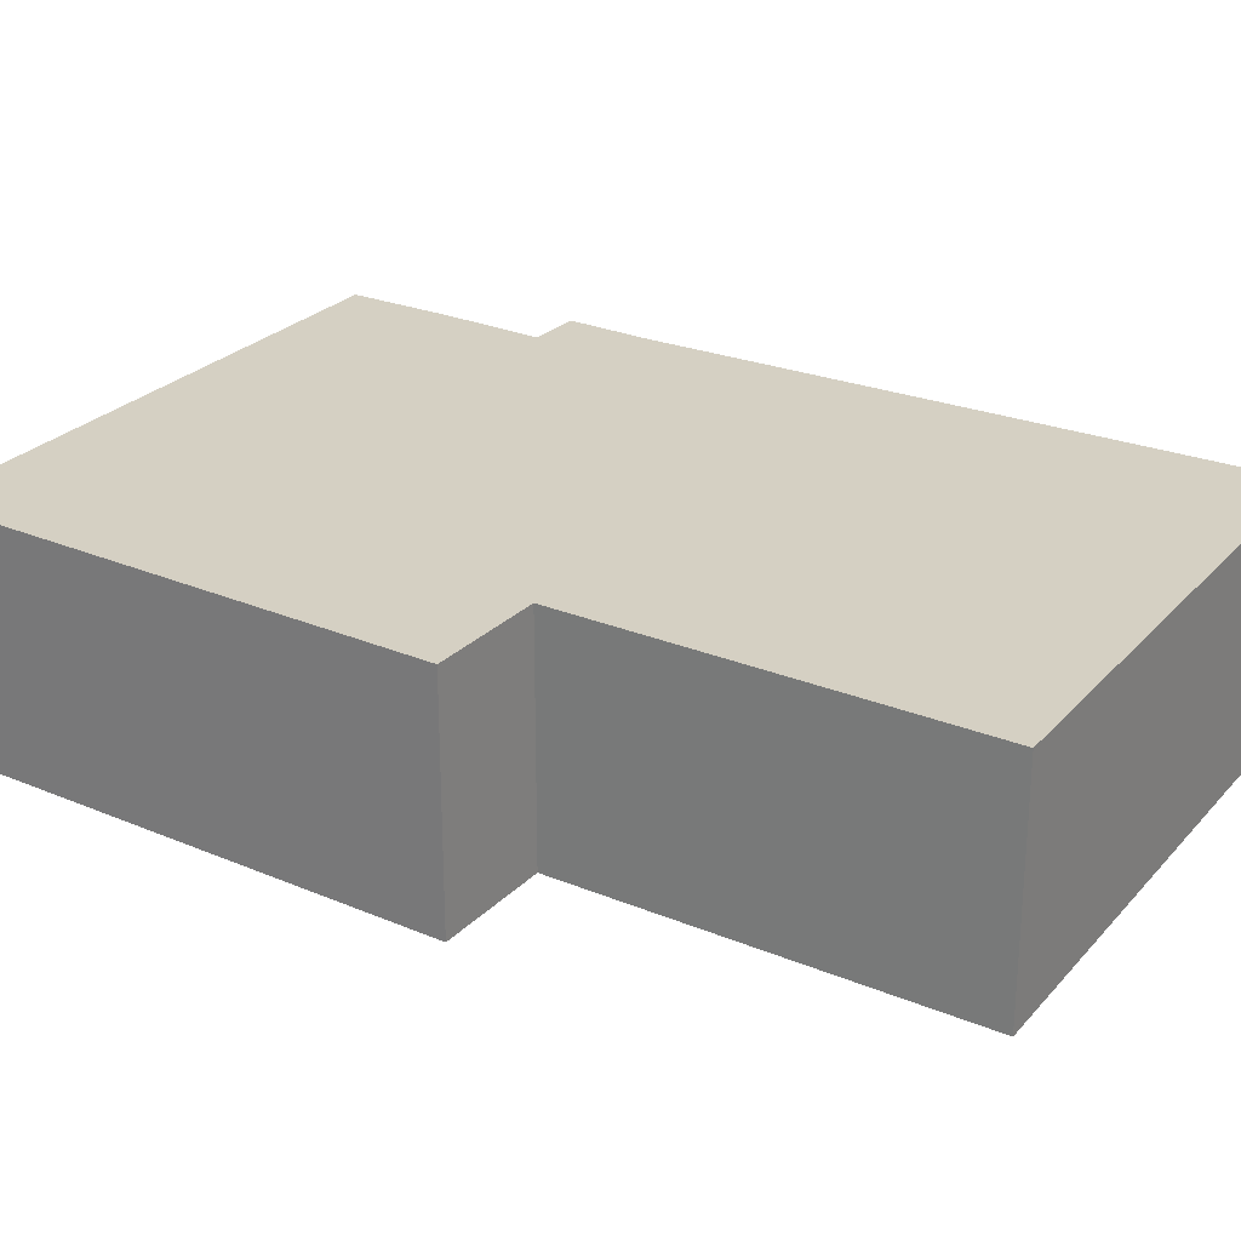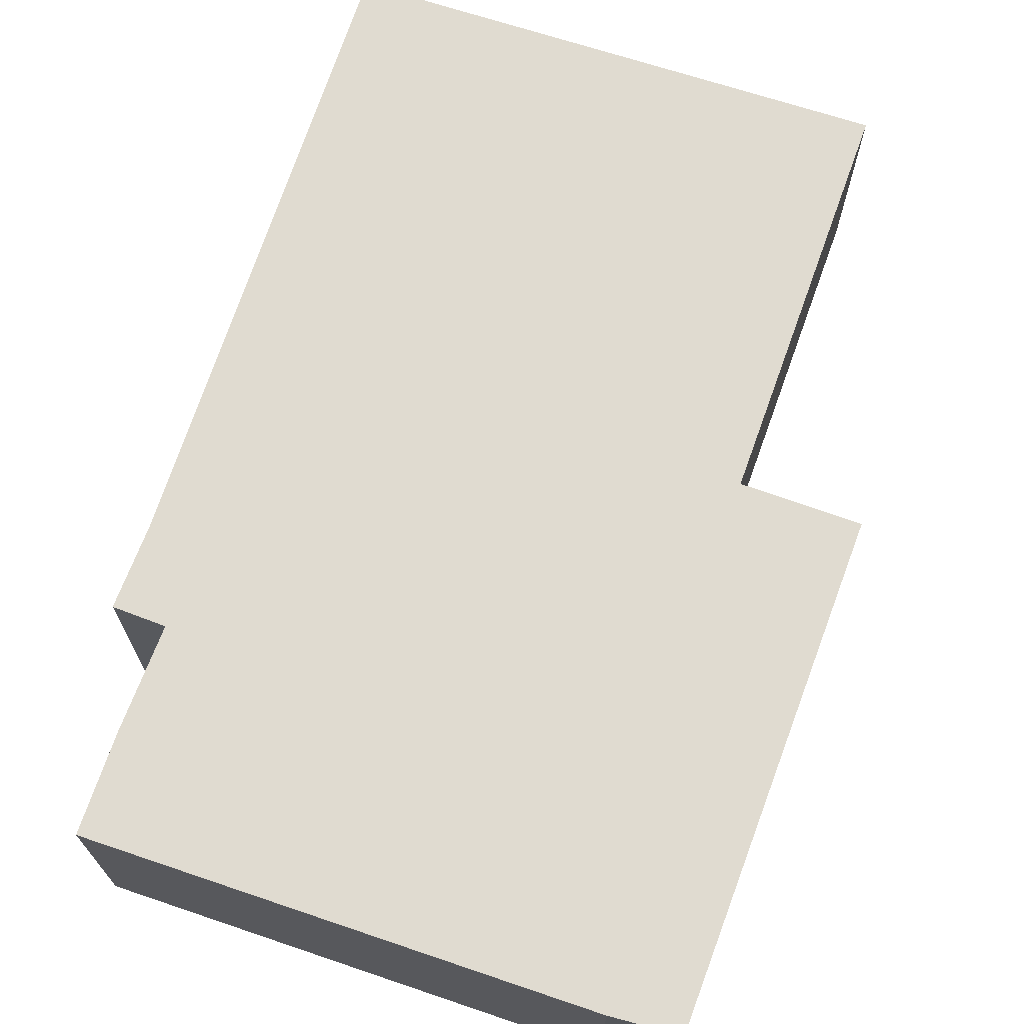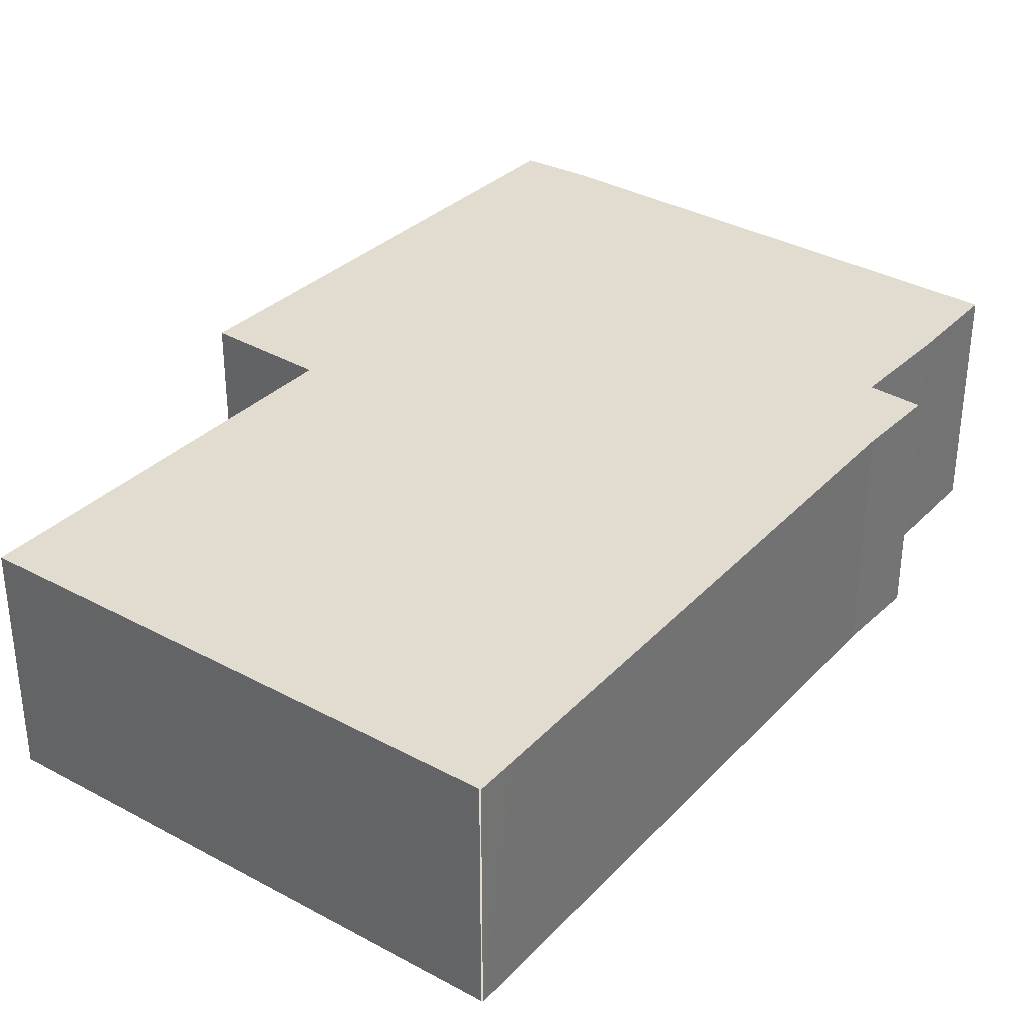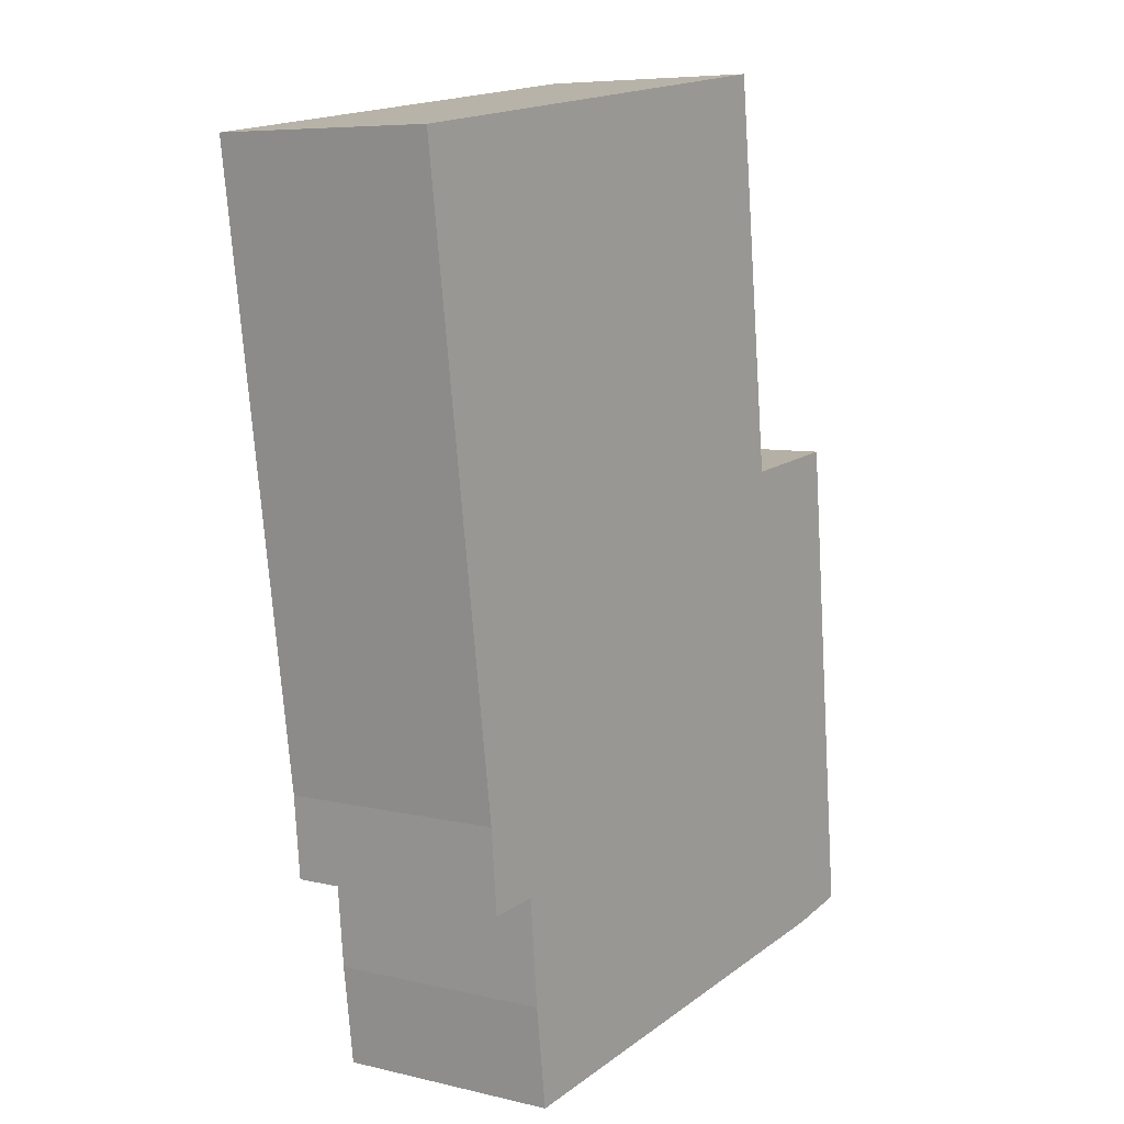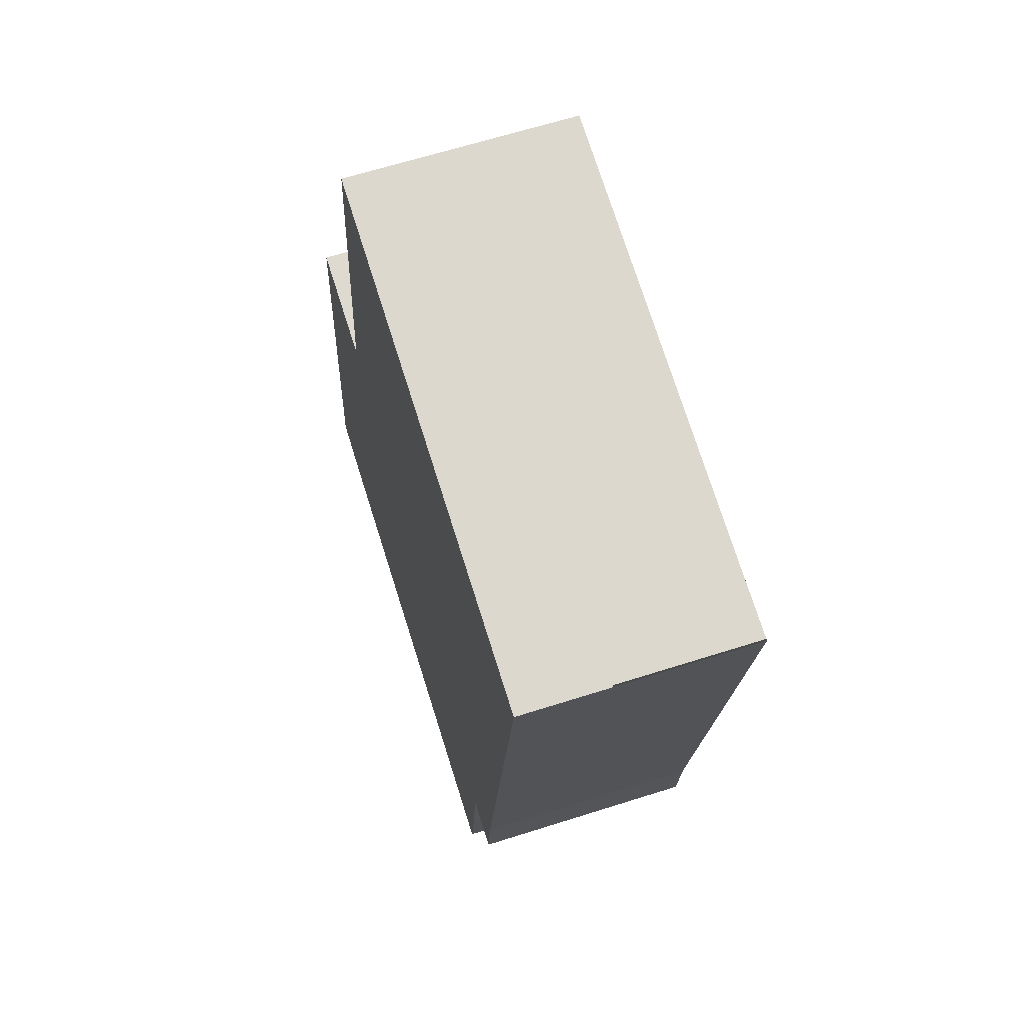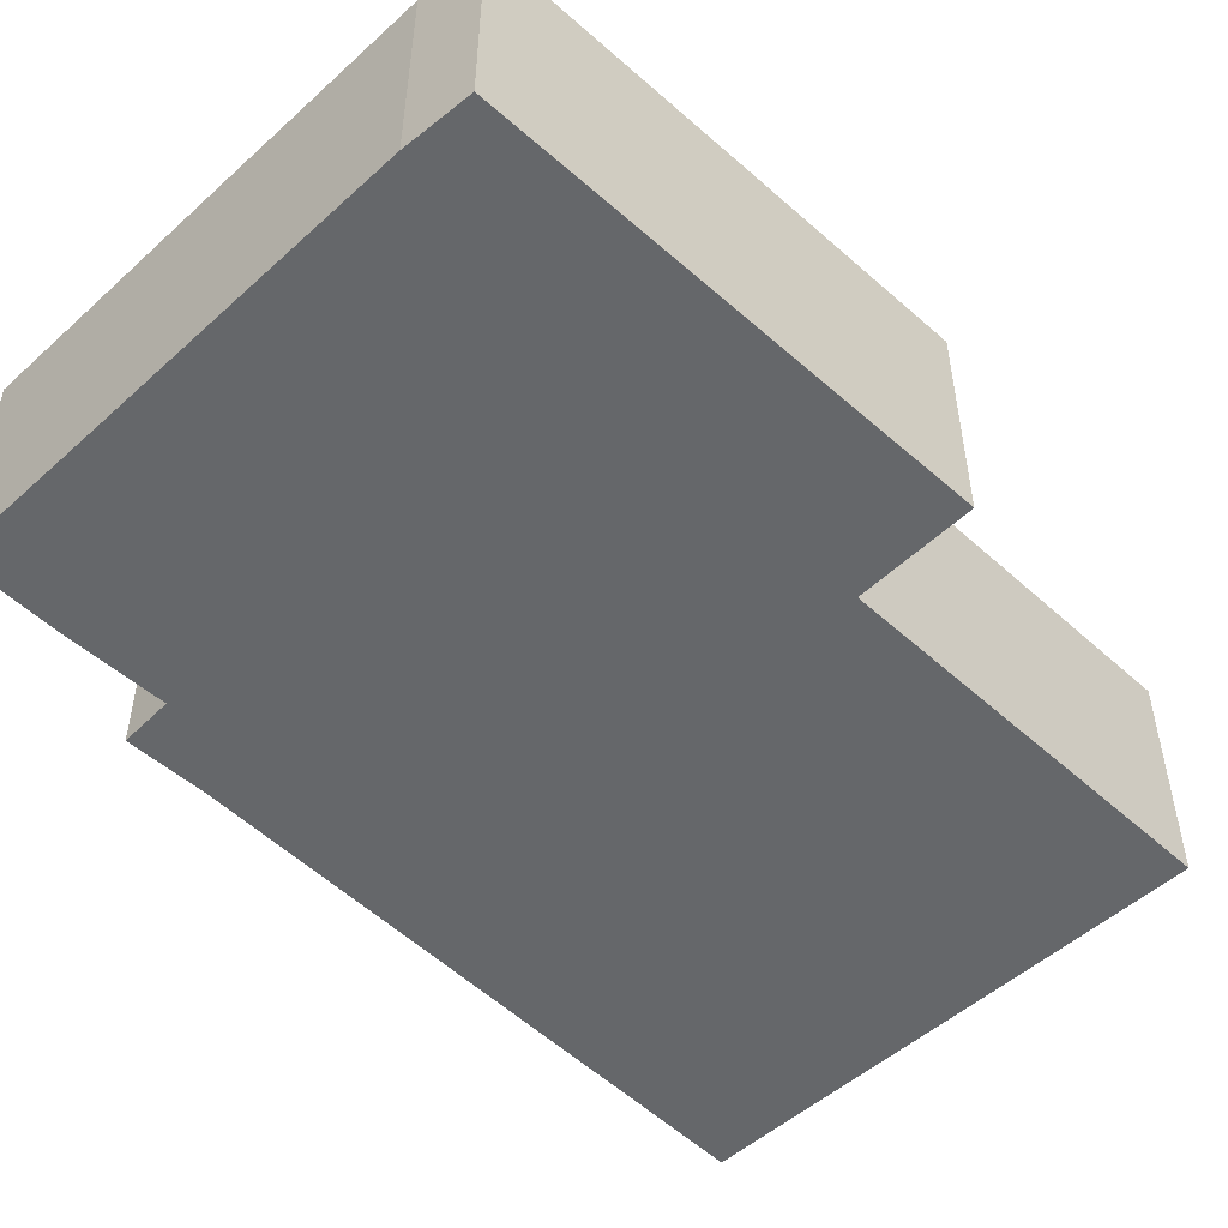
<metadata>
{"format":"obj","ext":"obj","renderer":"f3d","projection":"perspective","resolution":1024,"background":"white","views":[{"elev":26.1,"azim":-50.4,"up":"+Y"},{"elev":69.9,"azim":-153.9,"up":"+Y"},{"elev":34.3,"azim":44.2,"up":"+Y"},{"elev":7.1,"azim":124.4,"up":"+Z"},{"elev":65.1,"azim":72.3,"up":"+Z"},{"elev":-52.0,"azim":-128.1,"up":"+Y"}]}
</metadata>
<code>
v  0.519 2.46 5.366
v  0.726 2.46 -0.145
v  0 2.46 1.506e-16
v  6.004 2.46 -0.83
v  6.143 2.46 0.241
v  6.247 2.46 1.37
v  1.782 2.46 5.226
v  2.259 2.46 9.529
v  6.811 2.46 1.318
v  6.892 2.46 2.202
v  7.754 2.46 8.271
v  7.802 2.46 8.741
v  7.82 2.46 8.739
v  6.143 -1.476e-17 0.241
v  6.004 5.082e-17 -0.83
v  7.82 -5.351e-16 8.739
v  6.892 -1.348e-16 2.202
v  7.754 -5.065e-16 8.271
v  6.811 -8.07e-17 1.318
v  6.247 -8.389e-17 1.37
v  0.726 8.879e-18 -0.145
v  0 0 0
v  0.519 -3.286e-16 5.366
v  1.782 -3.2e-16 5.226
v  2.259 -5.835e-16 9.529
v  7.802 -5.352e-16 8.741
g defaultobject
f 1 2 3
f 2 1 4
f 4 1 5
f 5 1 6
f 6 1 7
f 6 7 8
f 6 8 9
f 9 8 10
f 10 8 11
f 11 8 12
f 11 12 13
f 14 4 5
f 4 14 15
f 16 11 13
f 11 16 10
f 10 16 17
f 17 16 18
f 17 9 10
f 9 17 19
f 20 5 6
f 5 20 14
f 15 2 4
f 2 15 21
f 21 3 2
f 3 21 22
f 19 6 9
f 6 19 20
f 22 1 3
f 1 22 23
f 24 8 7
f 8 24 25
f 23 7 1
f 7 23 24
f 25 12 8
f 12 25 26
f 26 25 24
f 22 24 23
f 24 22 26
f 26 22 16
f 16 22 18
f 18 22 17
f 17 22 21
f 17 21 20
f 20 21 15
f 20 15 14
f 19 17 20

</code>
